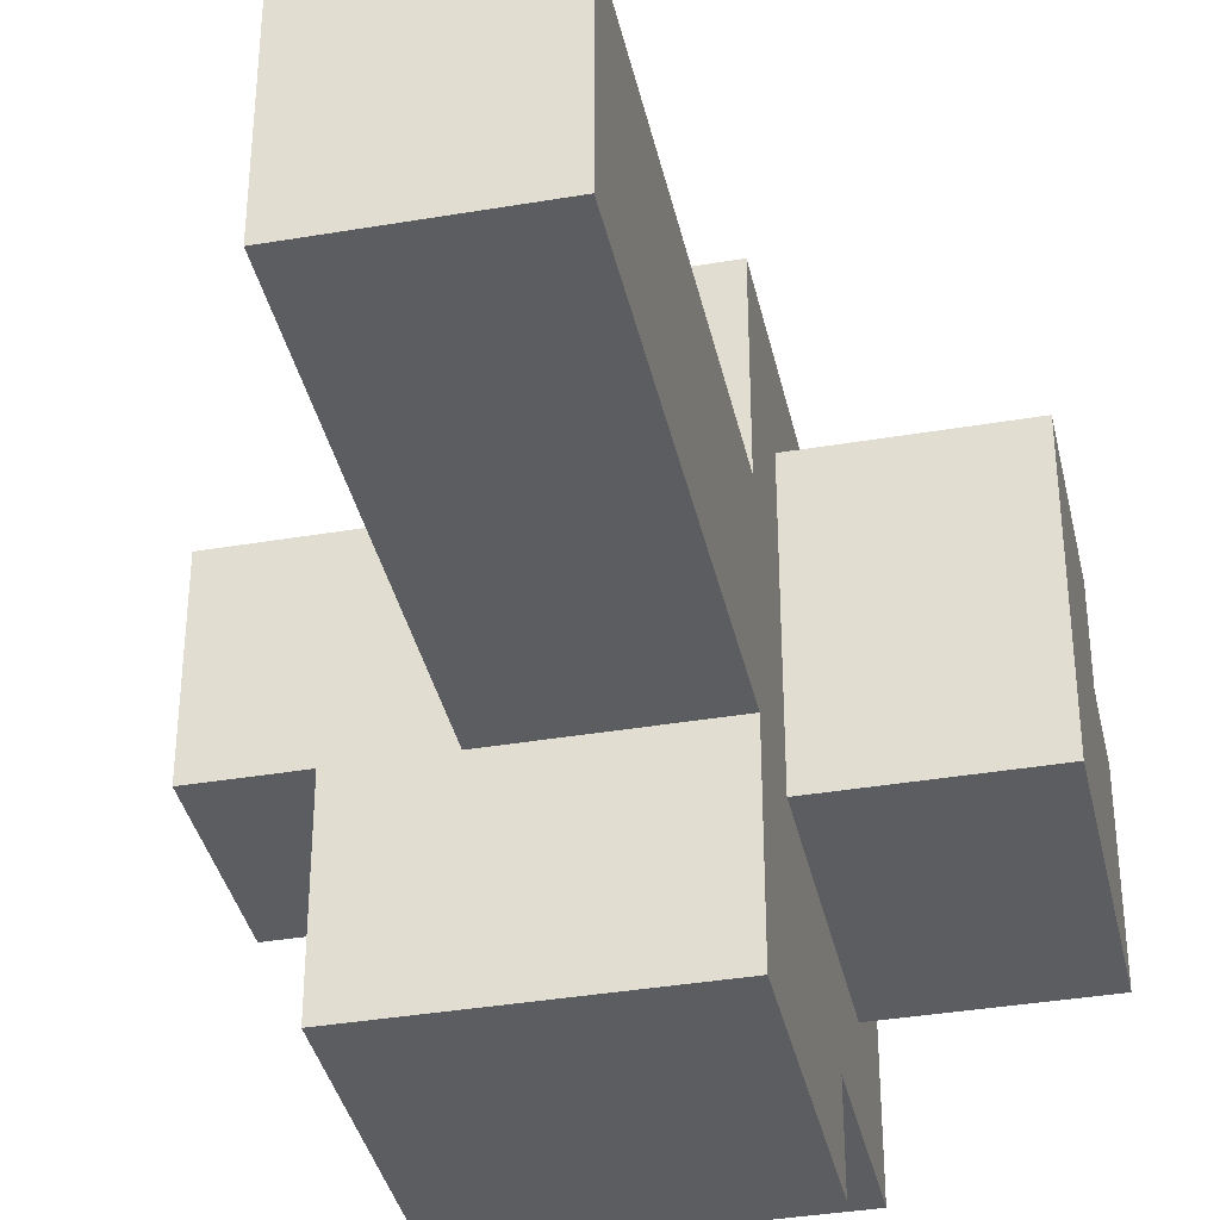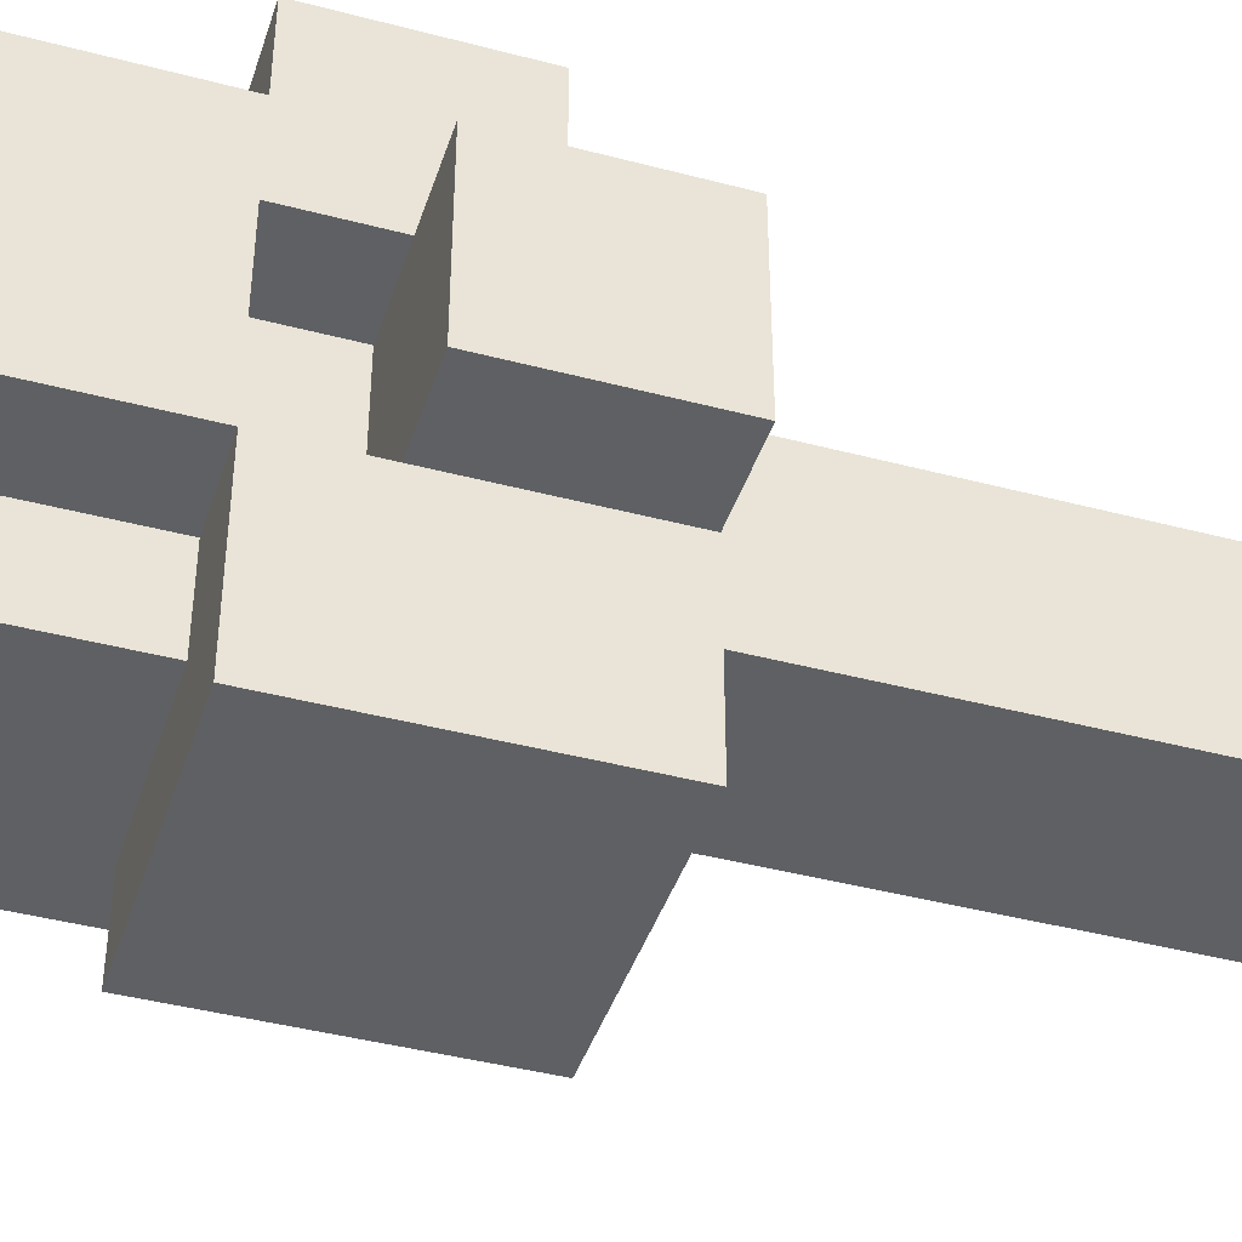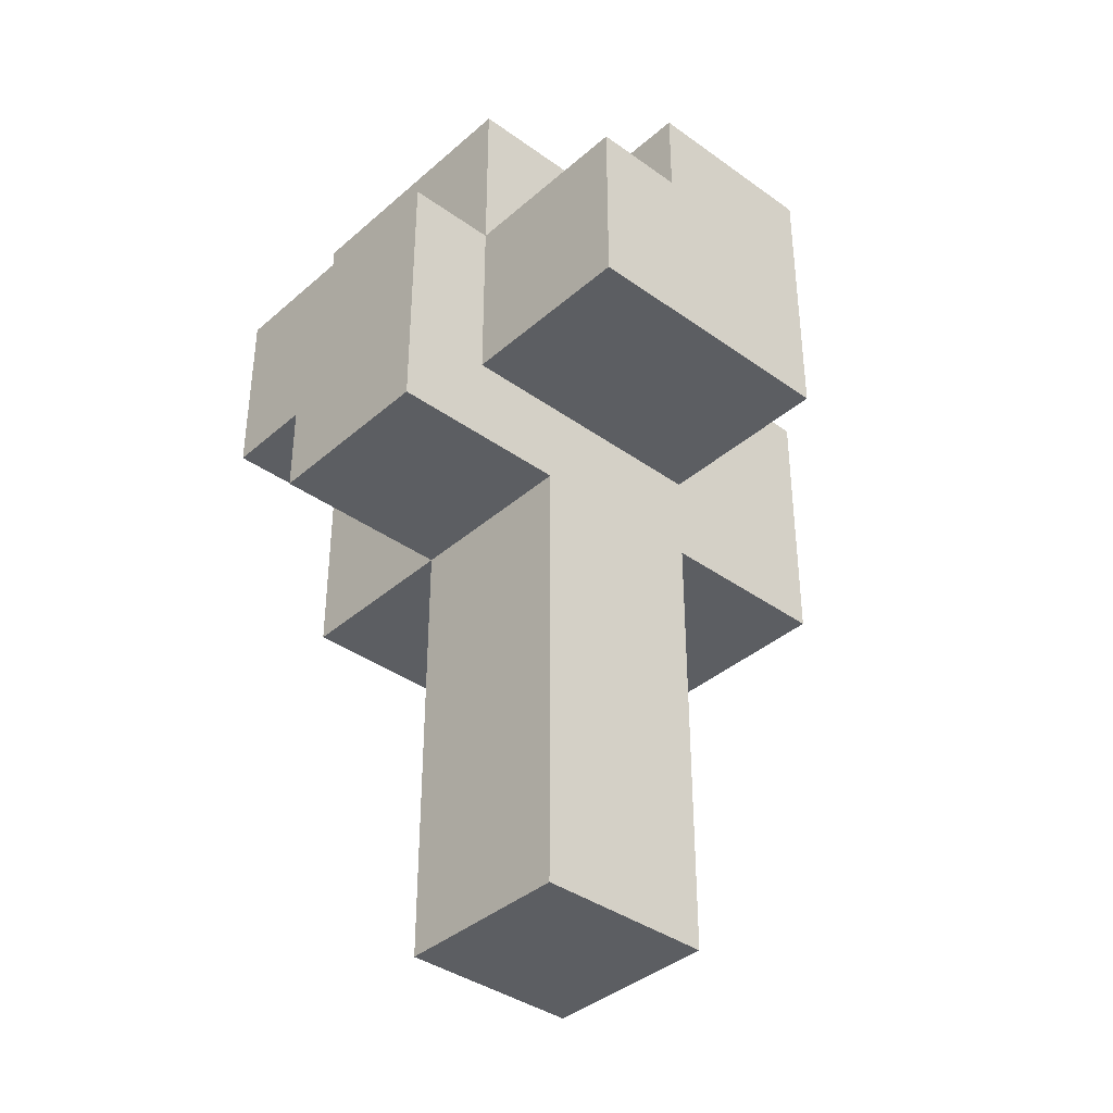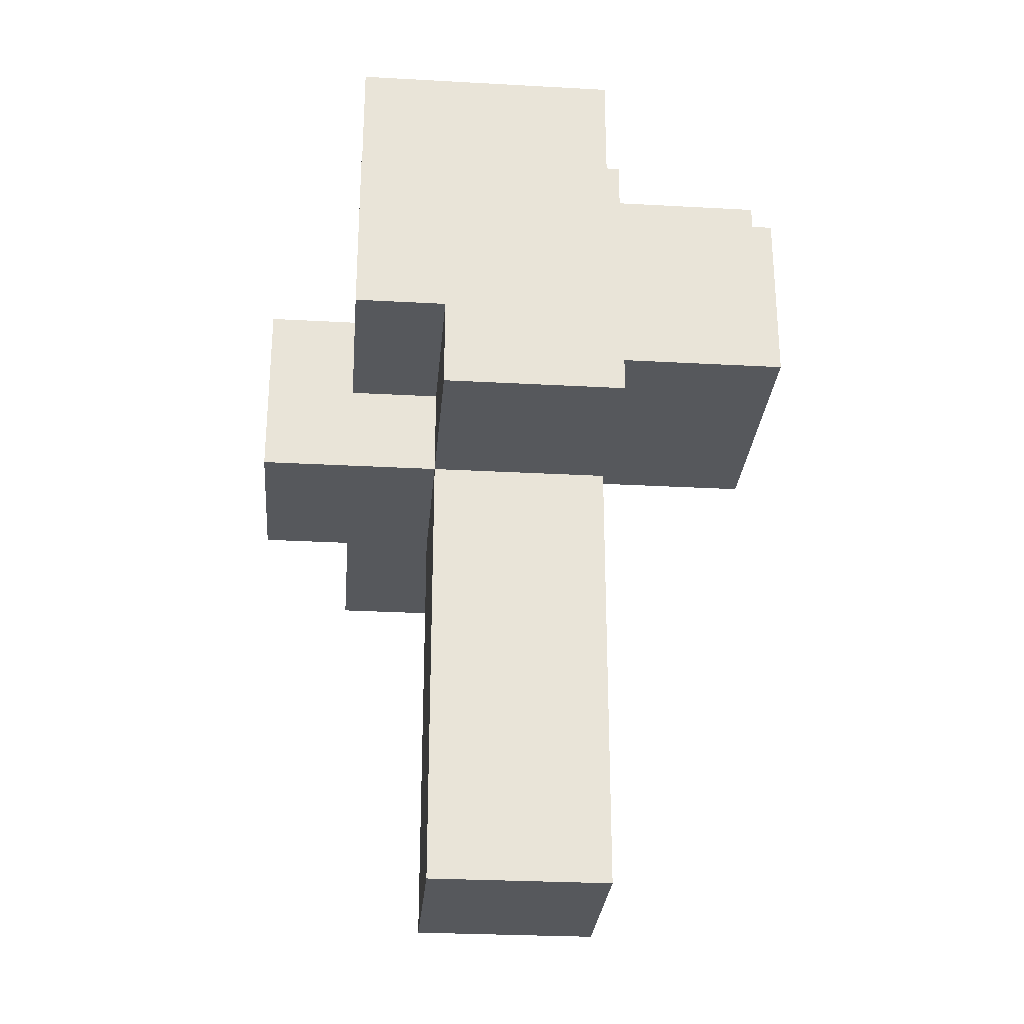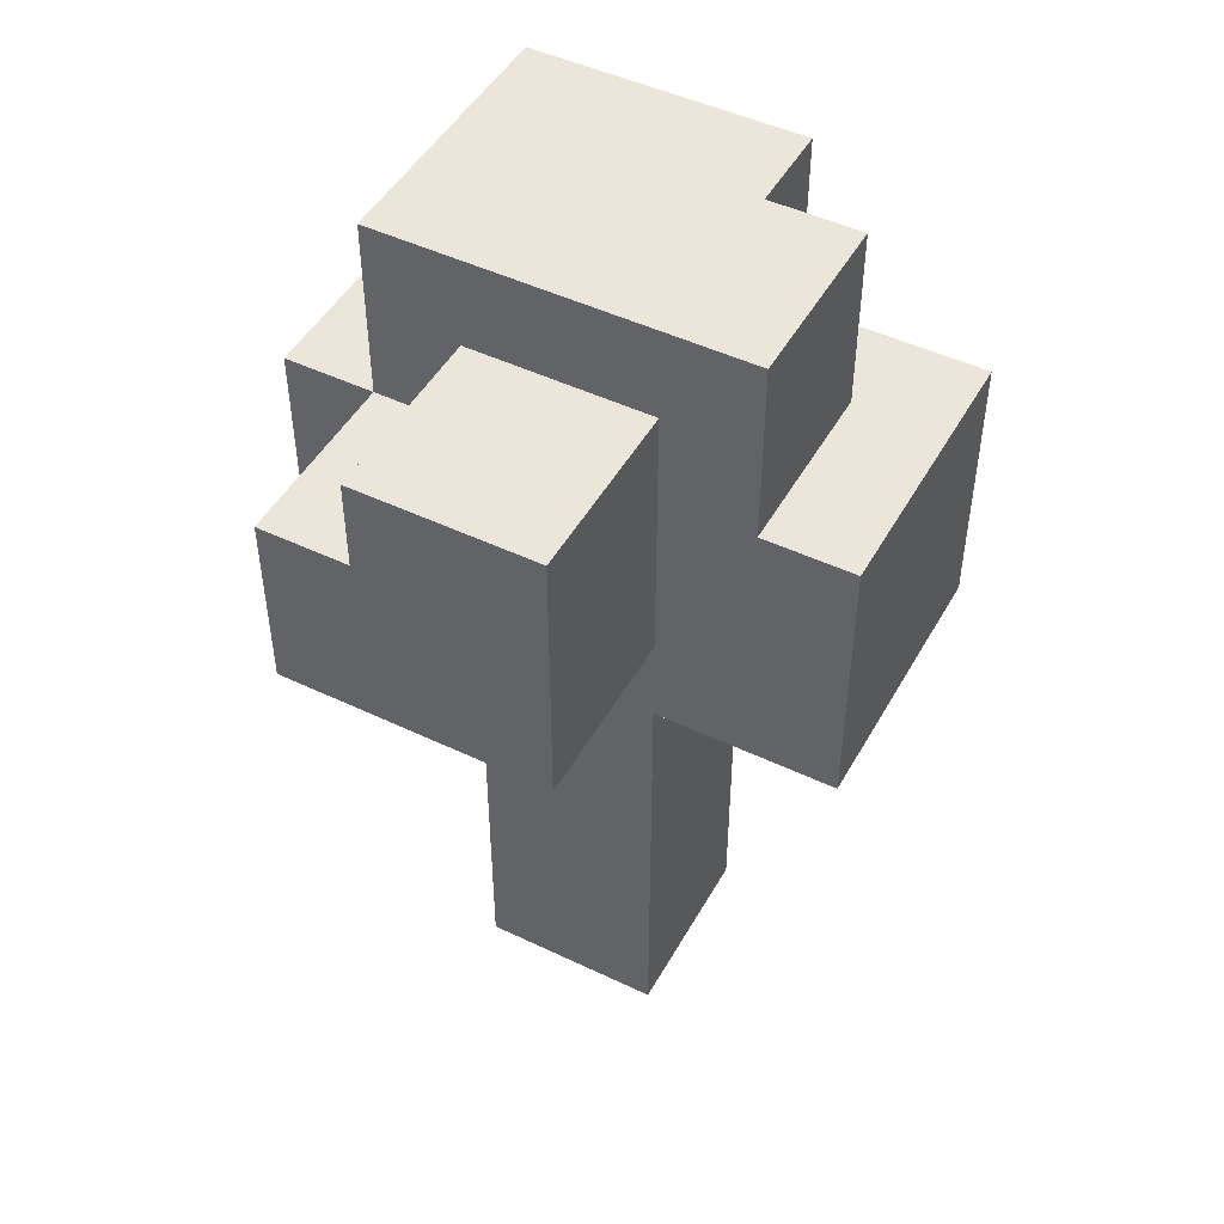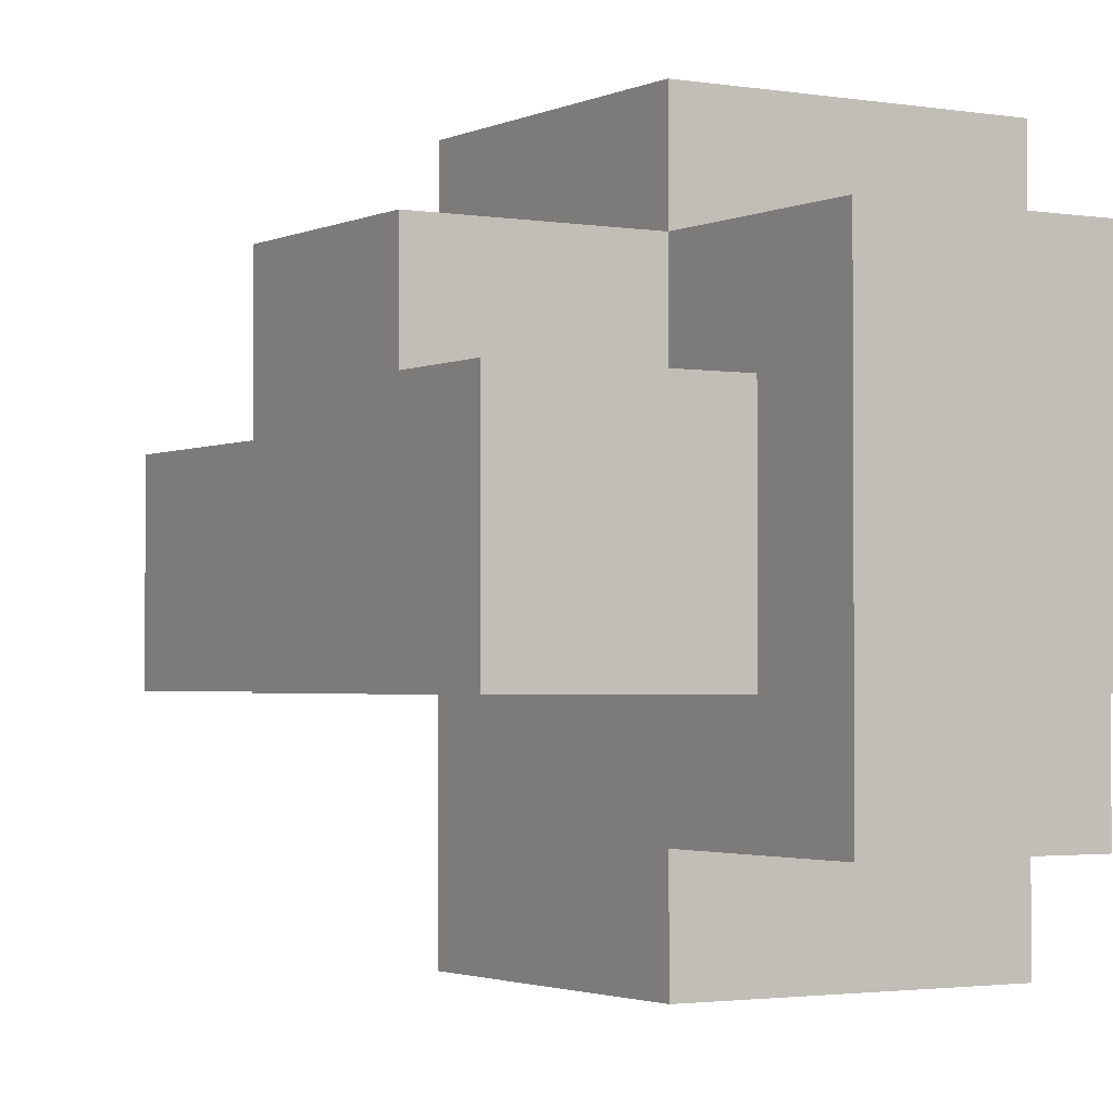
<metadata>
{"format":"obj","ext":"obj","renderer":"f3d","projection":"perspective","resolution":1024,"background":"white","views":[{"elev":-37.2,"azim":12.3,"up":"+Z"},{"elev":-42.1,"azim":-107.6,"up":"+Z"},{"elev":-38.1,"azim":47.7,"up":"+Y"},{"elev":-28.0,"azim":-4.8,"up":"+Y"},{"elev":47.8,"azim":118.2,"up":"+Y"},{"elev":-2.1,"azim":148.3,"up":"+Z"}]}
</metadata>
<code>
o
v 2.7 2.5 -1.7
v 2.7 2.5 -1.9
v 2.7 2.7 -1.7
v 2.7 2.7 -1.9
v 2.8 2.5 -1.9
v 2.8 2.5 -2.1
v 2.8 2.6 -1.5
v 2.8 2.6 -1.7
v 2.8 2.7 -1.7
v 2.8 2.7 -1.9
v 2.8 2.8 -1.5
v 2.8 2.8 -1.6
v 2.8 2.8 -1.7
v 2.8 2.8 -1.9
v 2.8 2.8 -2.1
v 2.8 3 -1.6
v 2.8 3 -1.9
v 2.9 2 -1.7
v 2.9 2 -1.9
v 2.9 2.5 -1.5
v 2.9 2.5 -1.7
v 2.9 2.5 -1.9
v 2.9 2.6 -1.5
v 2.9 2.6 -1.7
v 2.9 2.7 -1.7
v 2.9 2.7 -1.9
v 2.9 2.8 -1.7
v 2.9 2.8 -1.9
v 2.9 2.8 -2
v 2.9 3 -1.9
v 2.9 3 -2
v 3.1 2 -1.7
v 3.1 2 -1.9
v 3.1 2.5 -1.5
v 3.1 2.5 -1.7
v 3.1 2.5 -1.9
v 3.1 2.5 -2.1
v 3.1 2.6 -1.6
v 3.1 2.6 -1.7
v 3.1 2.6 -1.9
v 3.1 2.8 -1.5
v 3.1 2.8 -1.6
v 3.1 2.8 -1.7
v 3.1 2.8 -2
v 3.1 2.8 -2.1
v 3.1 2.9 -1.7
v 3.1 2.9 -1.9
v 3.1 3 -1.6
v 3.1 3 -2
v 3.3 2.6 -1.6
v 3.3 2.6 -1.9
v 3.3 2.8 -1.6
v 3.3 2.8 -1.7
v 3.3 2.9 -1.7
v 3.3 2.9 -1.9
v 2.8 2.6 -1.5
v 2.8 2.8 -1.5
v 2.9 2.5 -1.5
v 2.9 2.6 -1.5
v 3.1 2.5 -1.5
v 3.1 2.8 -1.5
v 2.8 2.8 -1.6
v 2.8 3 -1.6
v 3.1 2.6 -1.6
v 3.1 2.8 -1.6
v 3.1 3 -1.6
v 3.3 2.6 -1.6
v 3.3 2.8 -1.6
v 2.7 2.5 -1.7
v 2.7 2.7 -1.7
v 2.8 2.6 -1.7
v 2.8 2.7 -1.7
v 2.9 2 -1.7
v 2.9 2.5 -1.7
v 2.9 2.6 -1.7
v 3.1 2 -1.7
v 3.1 2.5 -1.7
v 3.1 2.8 -1.7
v 3.1 2.9 -1.7
v 3.3 2.8 -1.7
v 3.3 2.9 -1.7
v 2.8 2.7 -1.9
v 2.8 2.8 -1.9
v 2.9 2.7 -1.9
v 2.9 2.8 -1.9
v 2.8 2.7 -1.7
v 2.8 2.8 -1.7
v 2.9 2.7 -1.7
v 2.9 2.8 -1.7
v 2.7 2.5 -1.9
v 2.7 2.7 -1.9
v 2.8 2.5 -1.9
v 2.8 2.7 -1.9
v 2.8 2.8 -1.9
v 2.8 3 -1.9
v 2.9 2 -1.9
v 2.9 2.5 -1.9
v 2.9 2.8 -1.9
v 2.9 3 -1.9
v 3.1 2 -1.9
v 3.1 2.5 -1.9
v 3.1 2.6 -1.9
v 3.1 2.9 -1.9
v 3.3 2.6 -1.9
v 3.3 2.9 -1.9
v 2.9 2.8 -2
v 2.9 3 -2
v 3.1 2.8 -2
v 3.1 3 -2
v 2.8 2.5 -2.1
v 2.8 2.8 -2.1
v 3.1 2.5 -2.1
v 3.1 2.8 -2.1
v 2.9 2 -1.7
v 3.1 2 -1.7
v 2.9 2 -1.9
v 3.1 2 -1.9
v 2.9 2.5 -1.5
v 3.1 2.5 -1.5
v 2.7 2.5 -1.7
v 2.9 2.5 -1.7
v 3.1 2.5 -1.7
v 2.7 2.5 -1.9
v 2.8 2.5 -1.9
v 2.9 2.5 -1.9
v 3.1 2.5 -1.9
v 2.8 2.5 -2.1
v 3.1 2.5 -2.1
v 2.8 2.6 -1.5
v 2.9 2.6 -1.5
v 3.1 2.6 -1.6
v 3.3 2.6 -1.6
v 2.8 2.6 -1.7
v 2.9 2.6 -1.7
v 3.1 2.6 -1.7
v 3.1 2.6 -1.9
v 3.3 2.6 -1.9
v 2.8 2.8 -1.7
v 2.9 2.8 -1.7
v 2.8 2.8 -1.9
v 2.9 2.8 -1.9
v 2.7 2.7 -1.7
v 2.8 2.7 -1.7
v 2.9 2.7 -1.7
v 2.7 2.7 -1.9
v 2.8 2.7 -1.9
v 2.9 2.7 -1.9
v 2.8 2.8 -1.5
v 3.1 2.8 -1.5
v 2.8 2.8 -1.6
v 3.1 2.8 -1.6
v 3.3 2.8 -1.6
v 3.1 2.8 -1.7
v 3.3 2.8 -1.7
v 2.8 2.8 -1.9
v 2.9 2.8 -1.9
v 2.9 2.8 -2
v 3.1 2.8 -2
v 2.8 2.8 -2.1
v 3.1 2.8 -2.1
v 3.1 2.9 -1.7
v 3.3 2.9 -1.7
v 3.1 2.9 -1.9
v 3.3 2.9 -1.9
v 2.8 3 -1.6
v 3.1 3 -1.6
v 2.8 3 -1.9
v 2.9 3 -1.9
v 2.9 3 -2
v 3.1 3 -2
f 3 2 1
f 4 2 3
f 9 8 7
f 10 6 5
f 11 9 7
f 12 9 11
f 13 9 12
f 14 6 10
f 15 6 14
f 16 13 12
f 16 14 13
f 17 14 16
f 21 19 18
f 22 19 21
f 23 21 20
f 24 21 23
f 27 26 25
f 28 26 27
f 30 29 28
f 31 29 30
f 32 33 35
f 35 33 36
f 34 35 38
f 35 36 39
f 38 35 39
f 36 37 40
f 39 36 40
f 34 38 41
f 41 38 42
f 40 37 44
f 44 37 45
f 42 43 46
f 40 44 47
f 42 46 48
f 46 47 48
f 47 44 49
f 48 47 49
f 50 51 52
f 52 51 53
f 53 51 54
f 54 51 55
f 59 57 56
f 60 59 58
f 61 57 59
f 61 59 60
f 65 63 62
f 66 63 65
f 67 65 64
f 68 65 67
f 71 70 69
f 72 70 71
f 74 71 69
f 75 71 74
f 76 74 73
f 77 74 76
f 80 79 78
f 81 79 80
f 84 83 82
f 85 83 84
f 86 87 88
f 88 87 89
f 90 91 92
f 92 91 93
f 94 95 98
f 98 95 99
f 96 97 100
f 100 97 101
f 102 103 104
f 104 103 105
f 106 107 108
f 108 107 109
f 110 111 112
f 112 111 113
f 116 115 114
f 117 115 116
f 121 119 118
f 122 119 121
f 123 121 120
f 124 121 123
f 125 121 124
f 127 126 125
f 127 125 124
f 128 126 127
f 133 130 129
f 134 130 133
f 135 132 131
f 136 132 135
f 137 132 136
f 140 139 138
f 141 139 140
f 142 143 145
f 143 144 145
f 145 144 146
f 146 144 147
f 148 149 150
f 150 149 151
f 151 152 153
f 153 152 154
f 155 156 157
f 155 157 159
f 157 158 159
f 159 158 160
f 161 162 163
f 163 162 164
f 165 166 167
f 167 166 168
f 168 166 169
f 169 166 170

</code>
